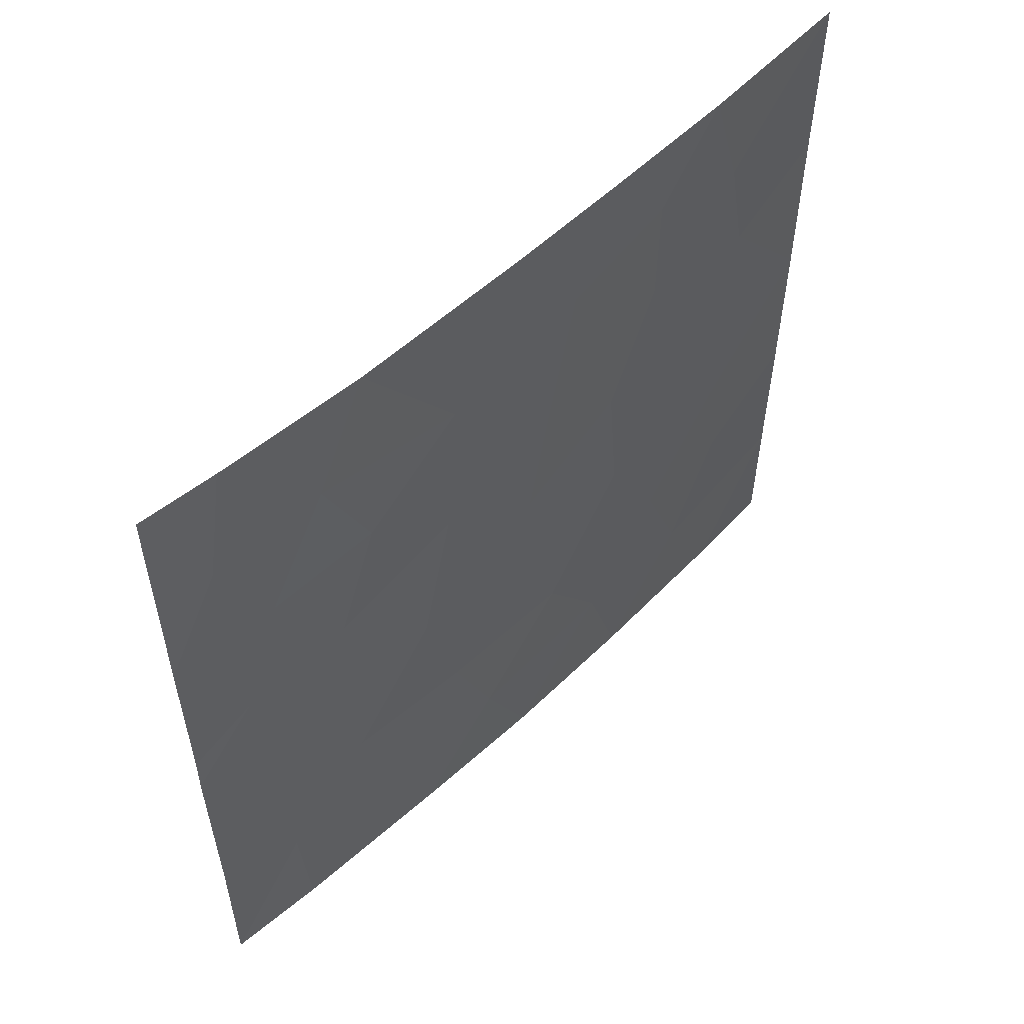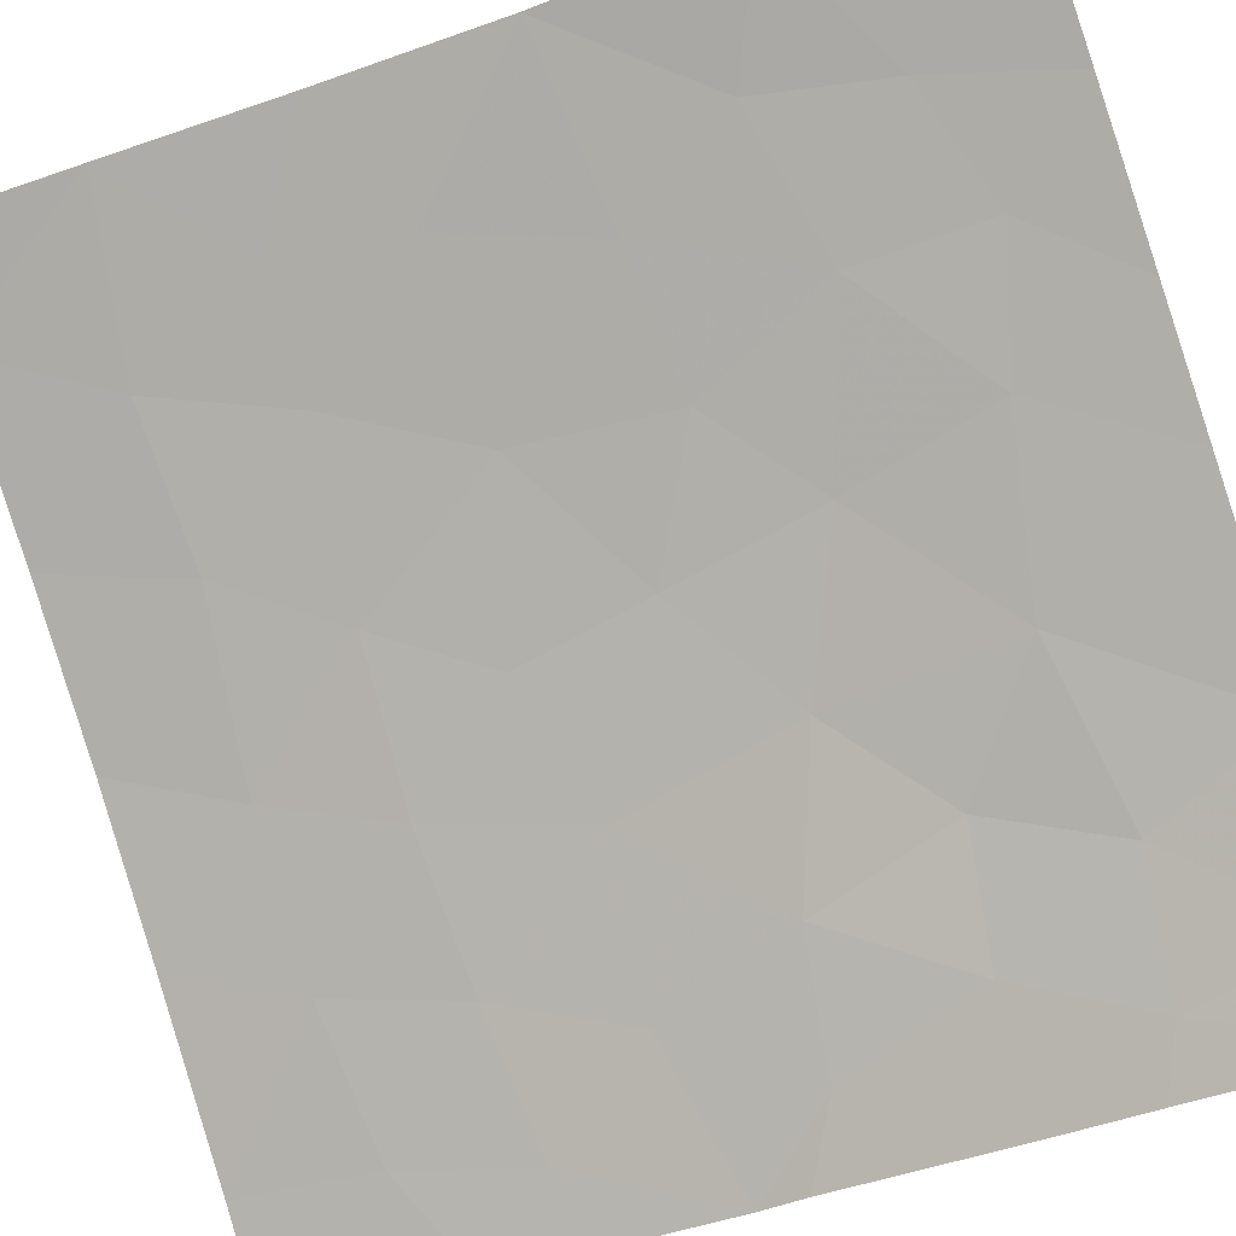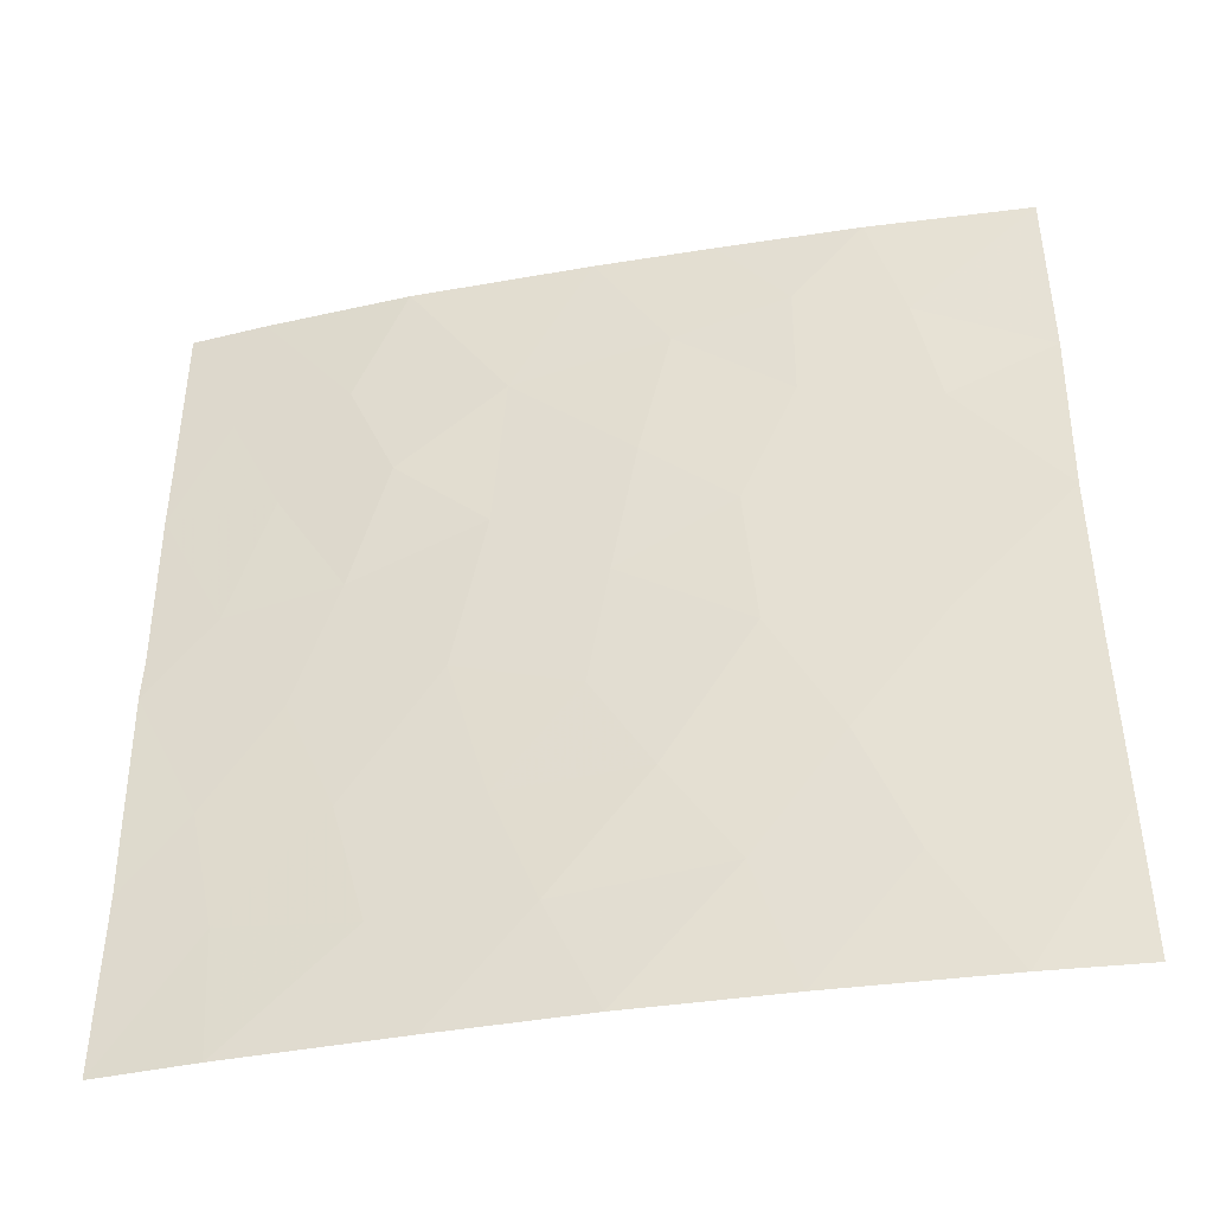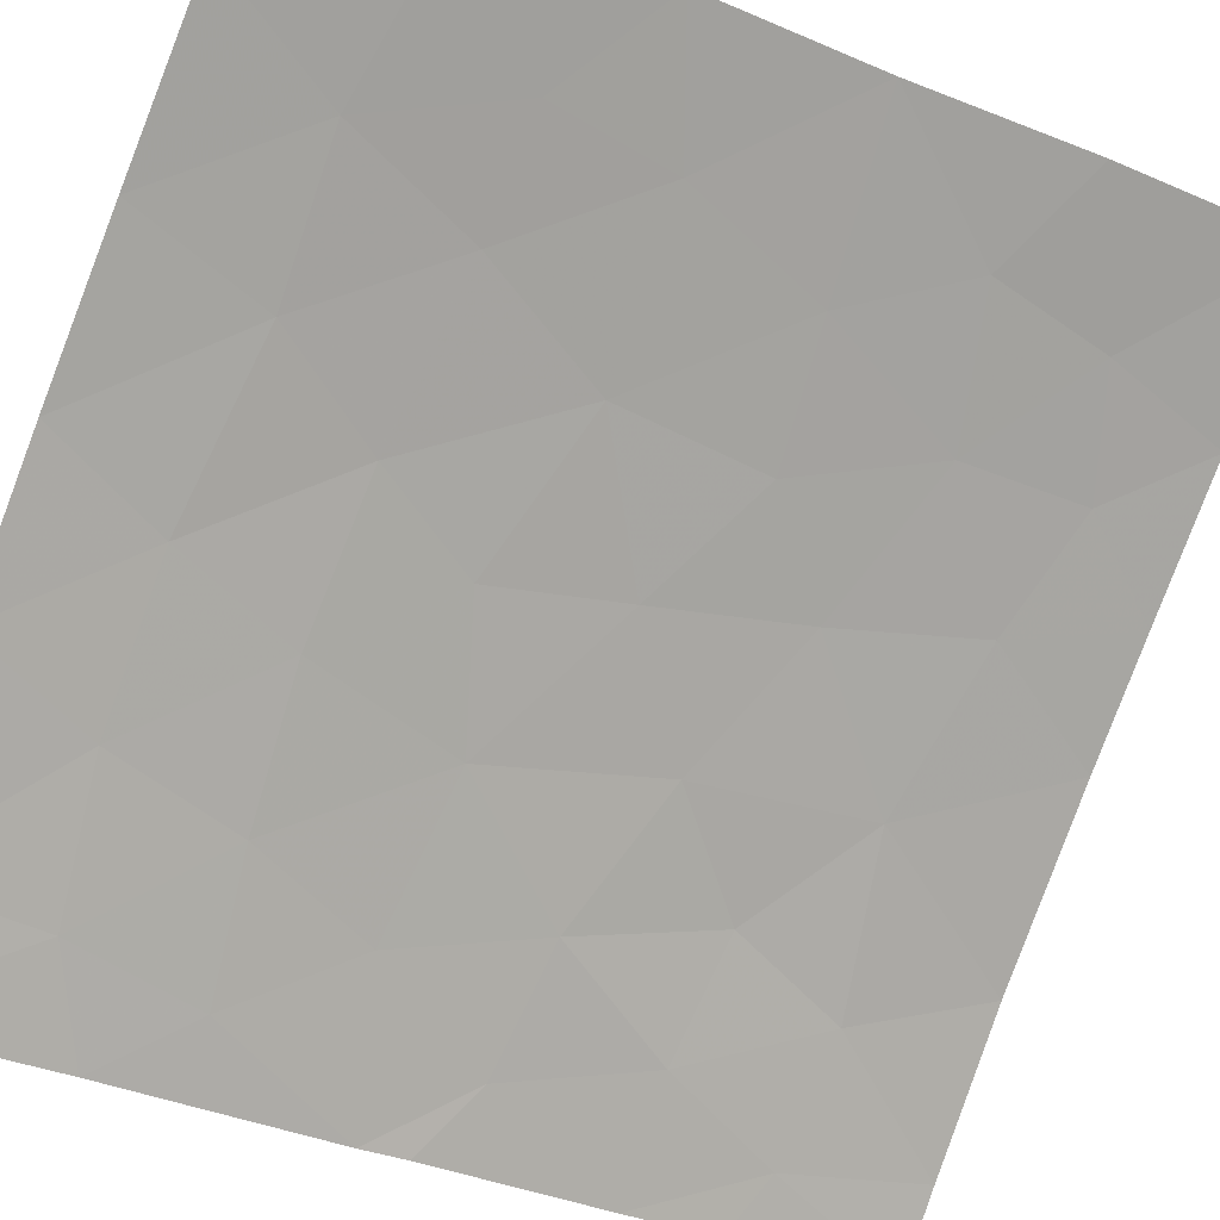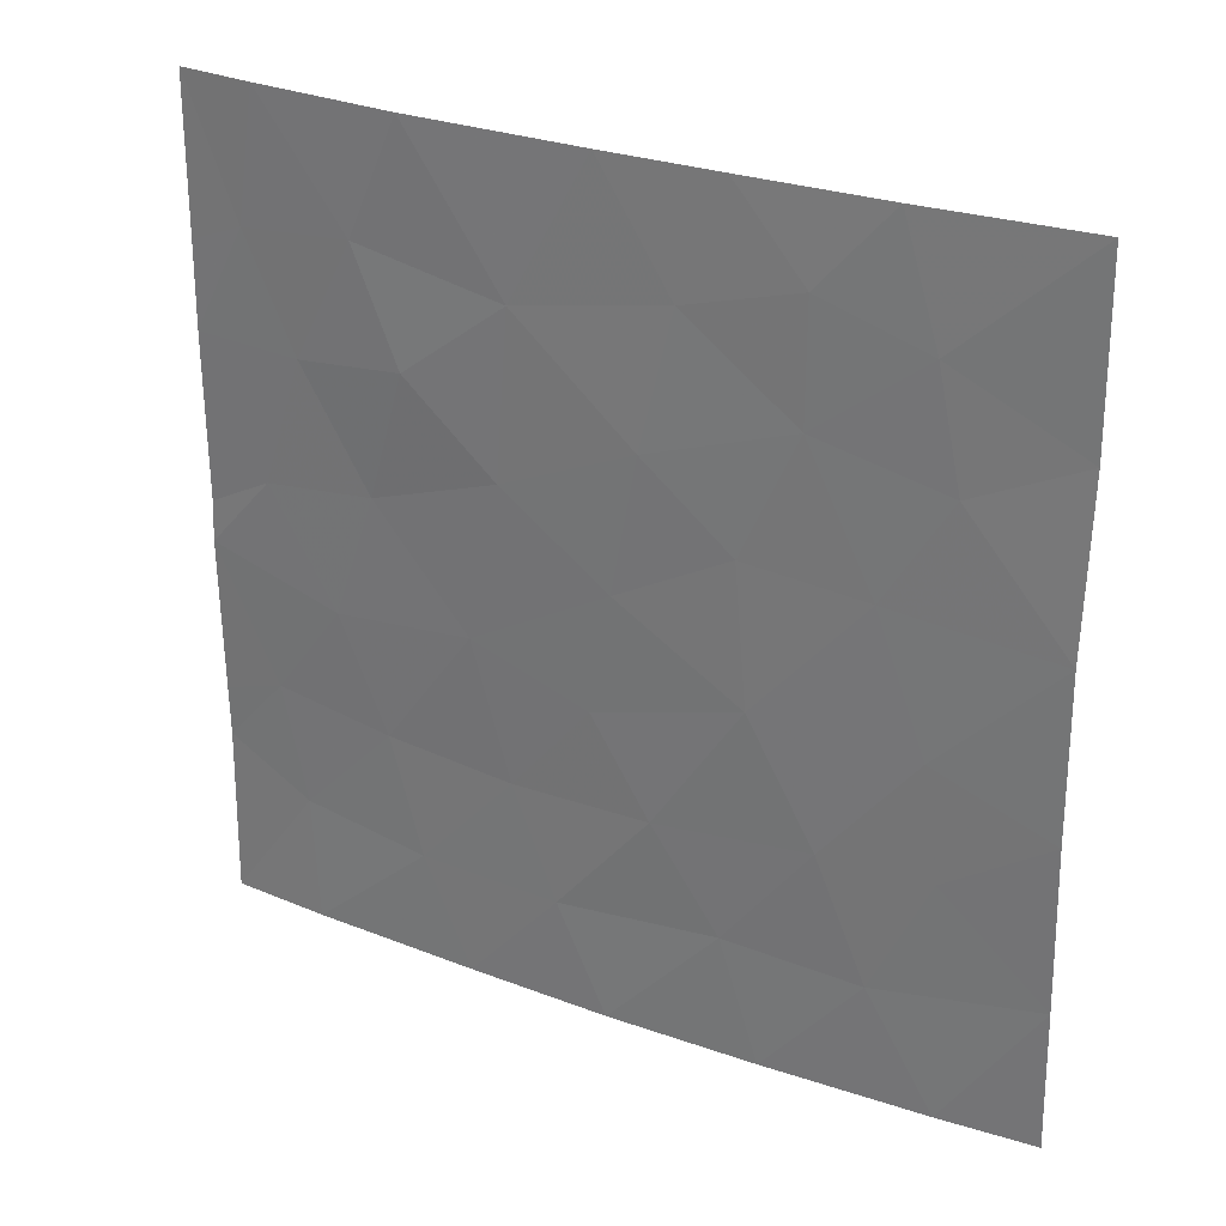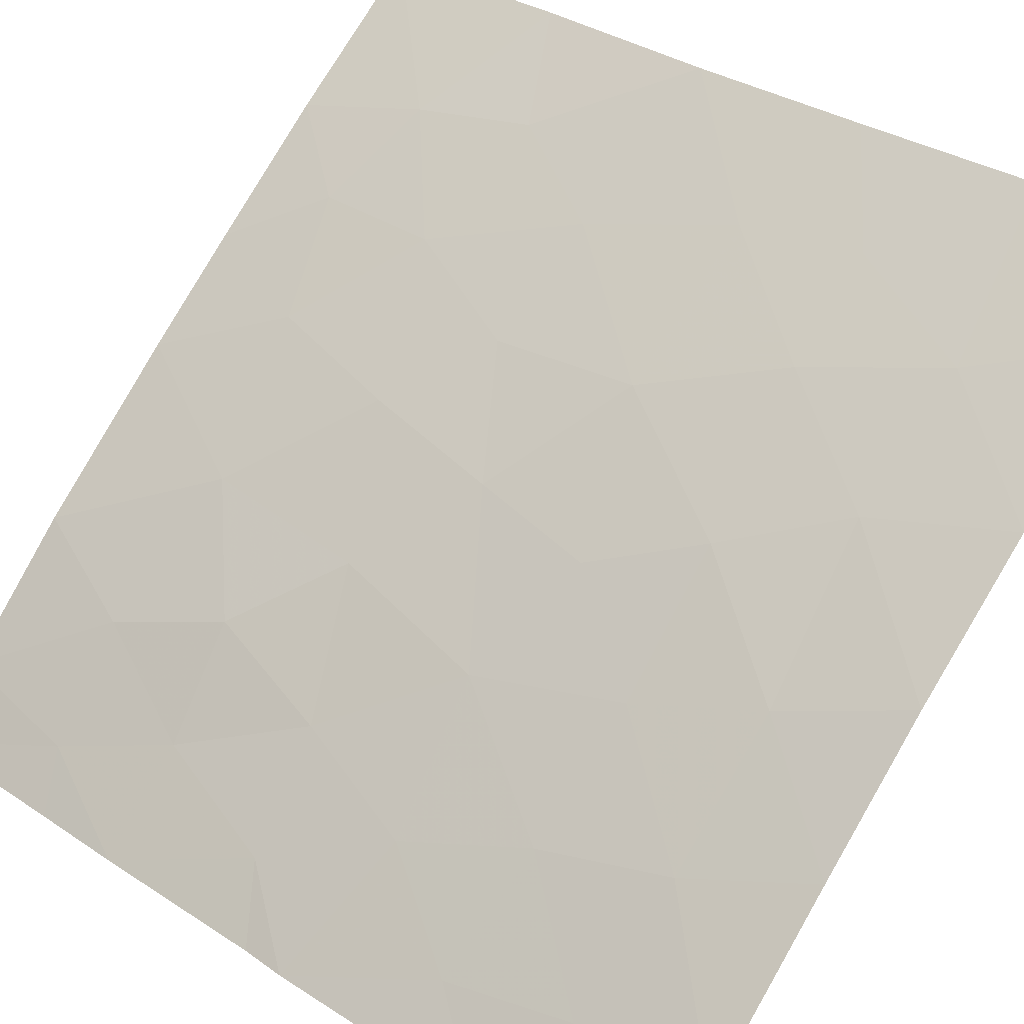
<metadata>
{"format":"obj","ext":"obj","renderer":"f3d","projection":"perspective","resolution":1024,"background":"white","views":[{"elev":56.1,"azim":94.0,"up":"+Z"},{"elev":-44.9,"azim":-66.4,"up":"+Y"},{"elev":-40.5,"azim":150.3,"up":"+Z"},{"elev":-37.6,"azim":-118.2,"up":"+Y"},{"elev":28.8,"azim":167.1,"up":"+Z"},{"elev":33.1,"azim":132.3,"up":"+Y"}]}
</metadata>
<code>
v 40.24 31.86 -41.5
v 32.4 38.72 -40.62
v 36.94 34.99 -43.61
v 34.79 36.81 -46.5
v 33.57 37.78 -46.49
v 39.12 33.03 -41.3
v 34.32 37.2 -42.88
v 32.42 38.72 -45.53
v 32.45 38.72 -43.12
v 33.76 37.65 -44.84
v 41.34 30.72 -47.49
v 40.69 31.38 -46.44
v 40.42 31.64 -48.16
v 35.83 35.93 -38
v 35.3 36.34 -50
v 34.21 37.24 -48.29
v 35.75 35.97 -48.19
v 39.41 32.63 -46.66
v 39.94 32.14 -45.01
v 36.51 35.33 -46.73
v 37.53 34.4 -48.42
v 38.01 33.94 -46.8
v 37.11 34.82 -38
v 39.48 32.58 -43.17
v 35.69 36.08 -42.71
v 41.38 30.72 -50
v 40.36 31.75 -50
v 35.55 36.2 -44.74
v 39.06 33.06 -38
v 36.68 35.24 -41.63
v 36.98 34.91 -50
v 38.54 33.48 -50
v 41.38 30.72 -44.49
v 41.35 30.72 -46.75
v 32.35 38.72 -47.93
v 33.43 37.86 -50
v 41.35 30.72 -40.23
v 40.79 31.31 -39.9
v 33.88 37.58 -39.7
v 41.37 30.72 -41.47
v 41.36 30.72 -43.89
v 32.44 38.72 -38
v 32.3 38.72 -50
v 40.57 31.54 -38
v 41.34 30.72 -38
v 33.61 37.79 -41.34
v 39.6 32.52 -39.73
v 36.31 35.53 -39.67
v 40.68 31.41 -43.38
v 38.45 33.58 -44.78
v 37.98 34.05 -40.11
v 38.11 33.93 -42.49
v 35.07 36.59 -40.9
v 37.16 34.76 -45.36
v 34.28 37.26 -38
v 39.06 32.97 -48.4
v 35.07 36.6 -39.2
f 2 9 46
f 6 1 47
f 9 8 10
f 16 15 17
f 18 12 19
f 50 52 3
f 13 11 12
f 32 56 21
f 8 35 5
f 18 19 50
f 3 28 54
f 6 52 24
f 53 46 7
f 11 13 26
f 13 27 26
f 28 25 7
f 28 4 20
f 29 23 51
f 31 32 21
f 27 56 32
f 34 33 12
f 19 33 49
f 19 49 24
f 24 50 19
f 19 12 33
f 13 12 18
f 10 7 9
f 11 34 12
f 22 50 54
f 42 2 39
f 28 7 10
f 40 37 38
f 33 41 49
f 8 5 10
f 20 21 22
f 15 31 17
f 31 21 17
f 35 16 5
f 40 38 1
f 30 3 52
f 36 15 16
f 35 36 16
f 35 43 36
f 14 55 57
f 30 53 25
f 47 38 44
f 44 29 47
f 51 6 47
f 38 37 45
f 38 45 44
f 49 40 1
f 40 49 41
f 4 16 17
f 21 20 17
f 13 56 27
f 48 14 57
f 3 54 50
f 48 23 14
f 30 51 48
f 30 25 3
f 28 3 25
f 54 28 20
f 52 50 24
f 6 51 52
f 51 30 52
f 22 18 50
f 18 56 13
f 22 56 18
f 20 22 54
f 39 2 46
f 46 53 39
f 48 53 30
f 39 55 42
f 5 16 4
f 7 46 9
f 38 47 1
f 1 6 24
f 49 1 24
f 25 53 7
f 56 22 21
f 51 23 48
f 57 55 39
f 48 57 53
f 51 47 29
f 39 53 57
f 4 28 10
f 5 4 10
f 17 20 4

</code>
